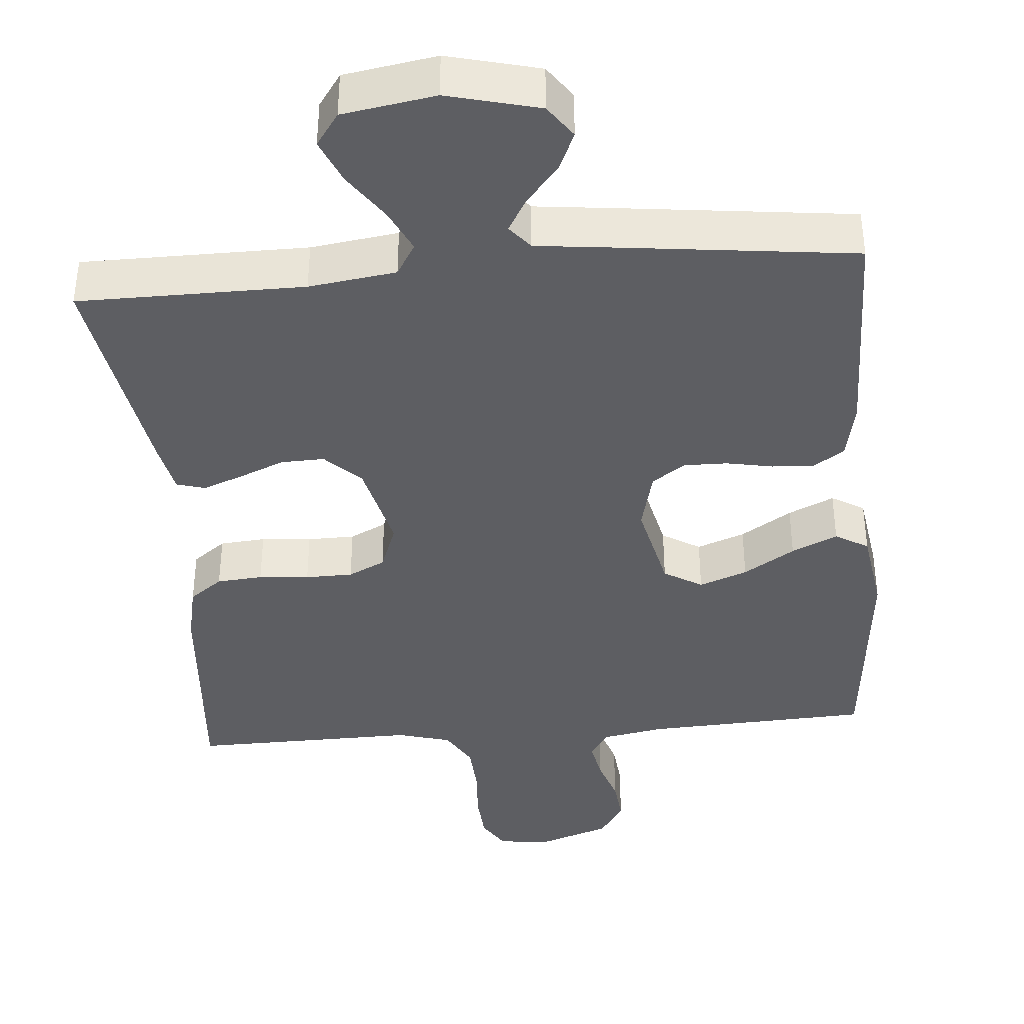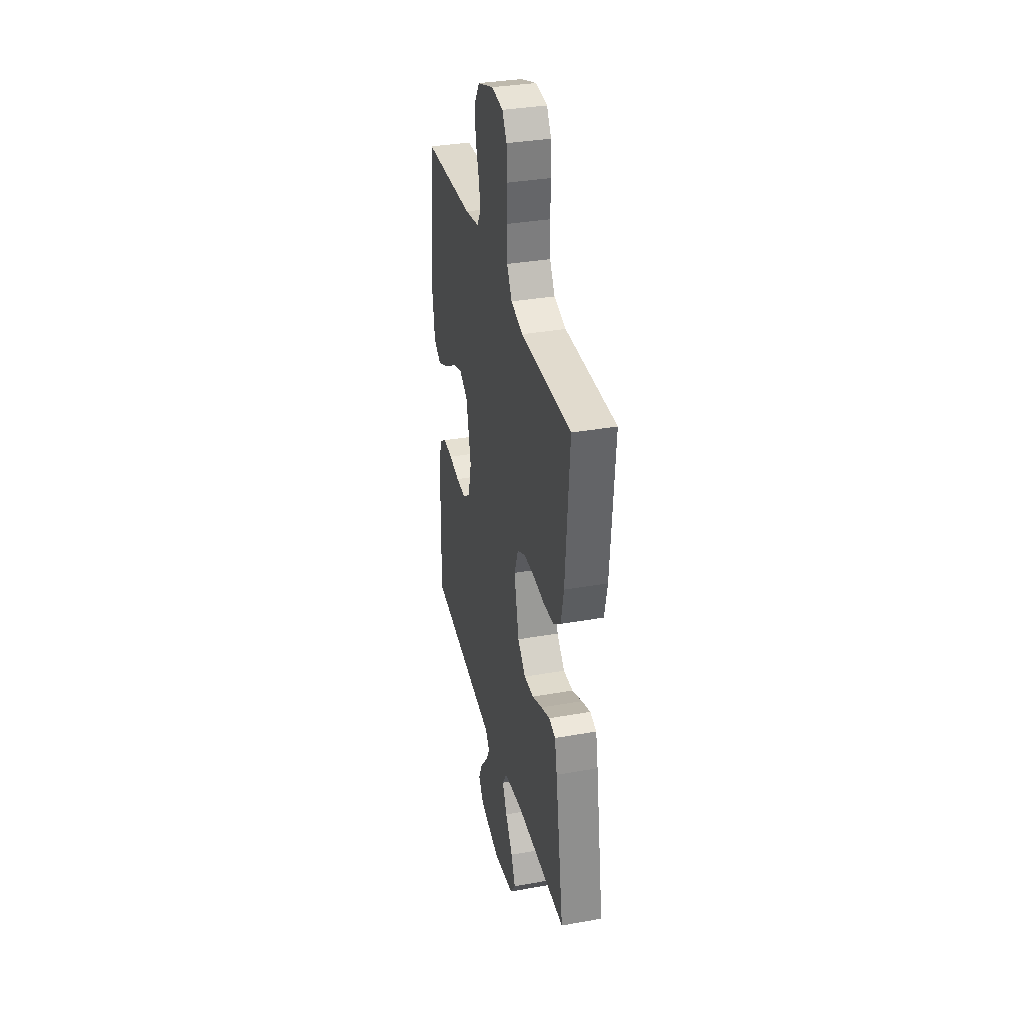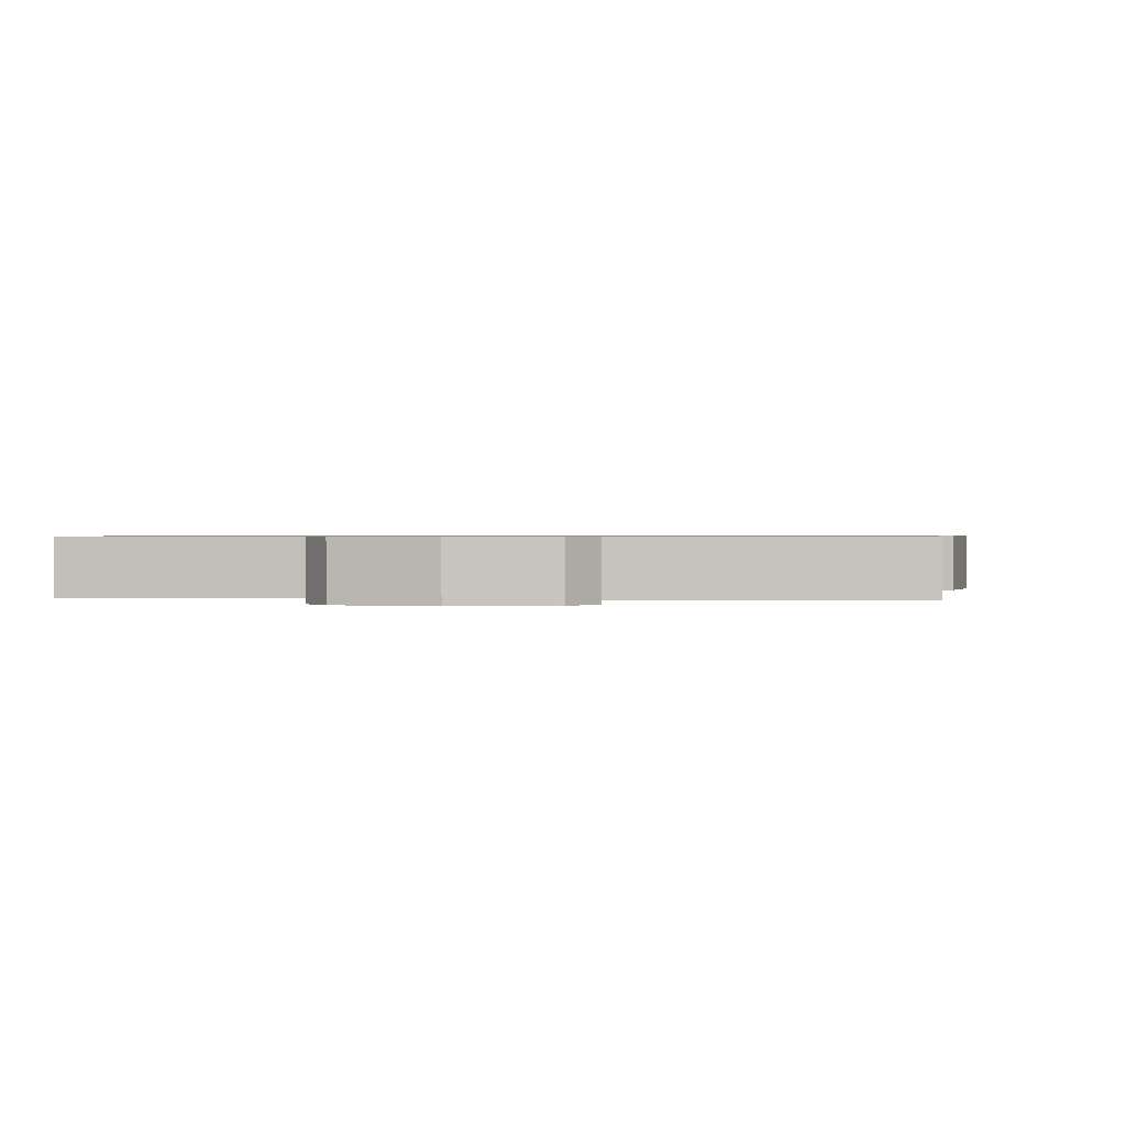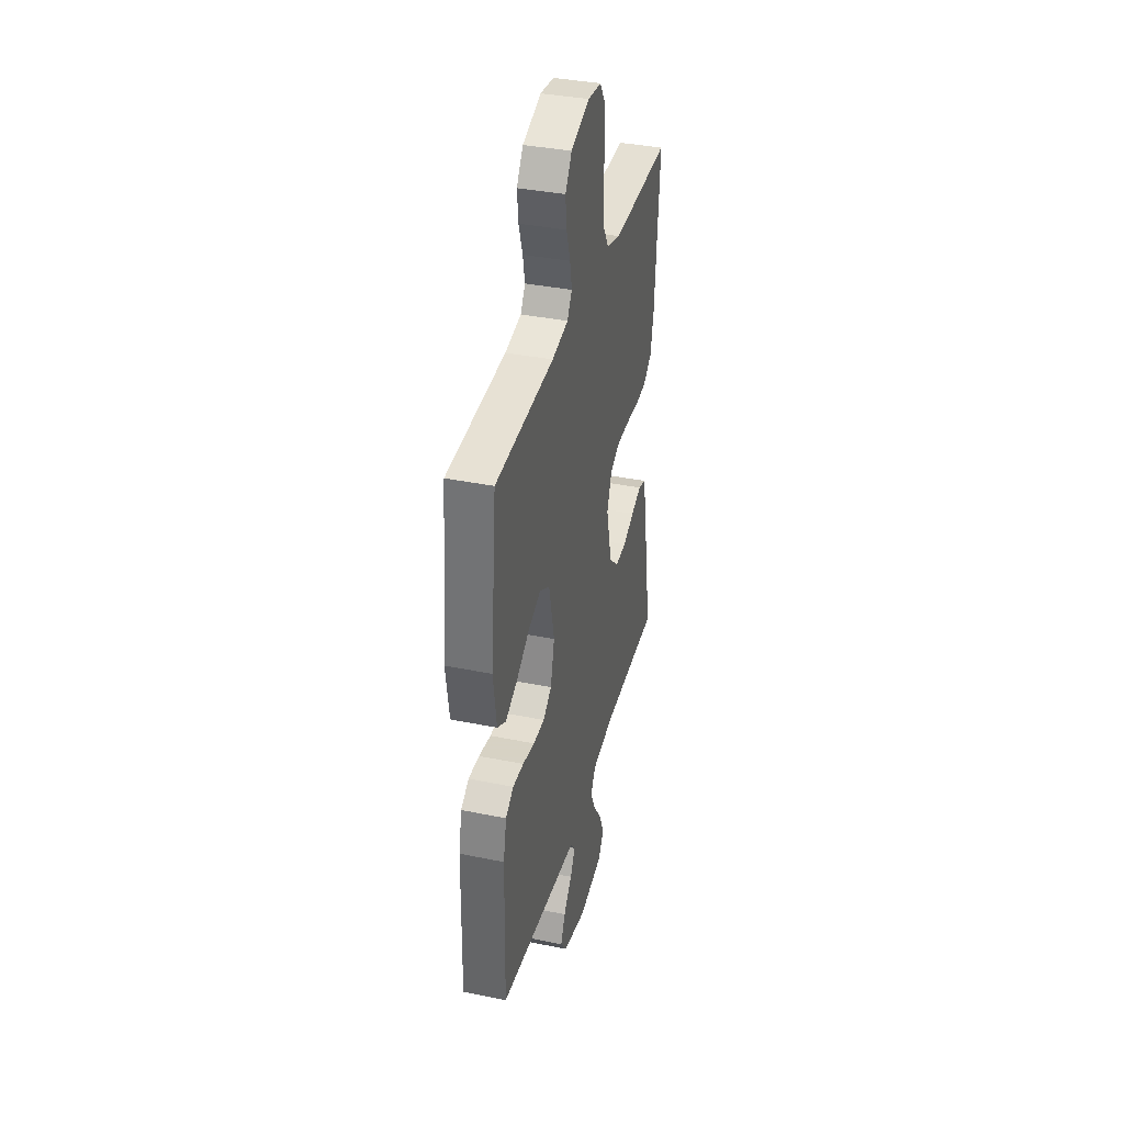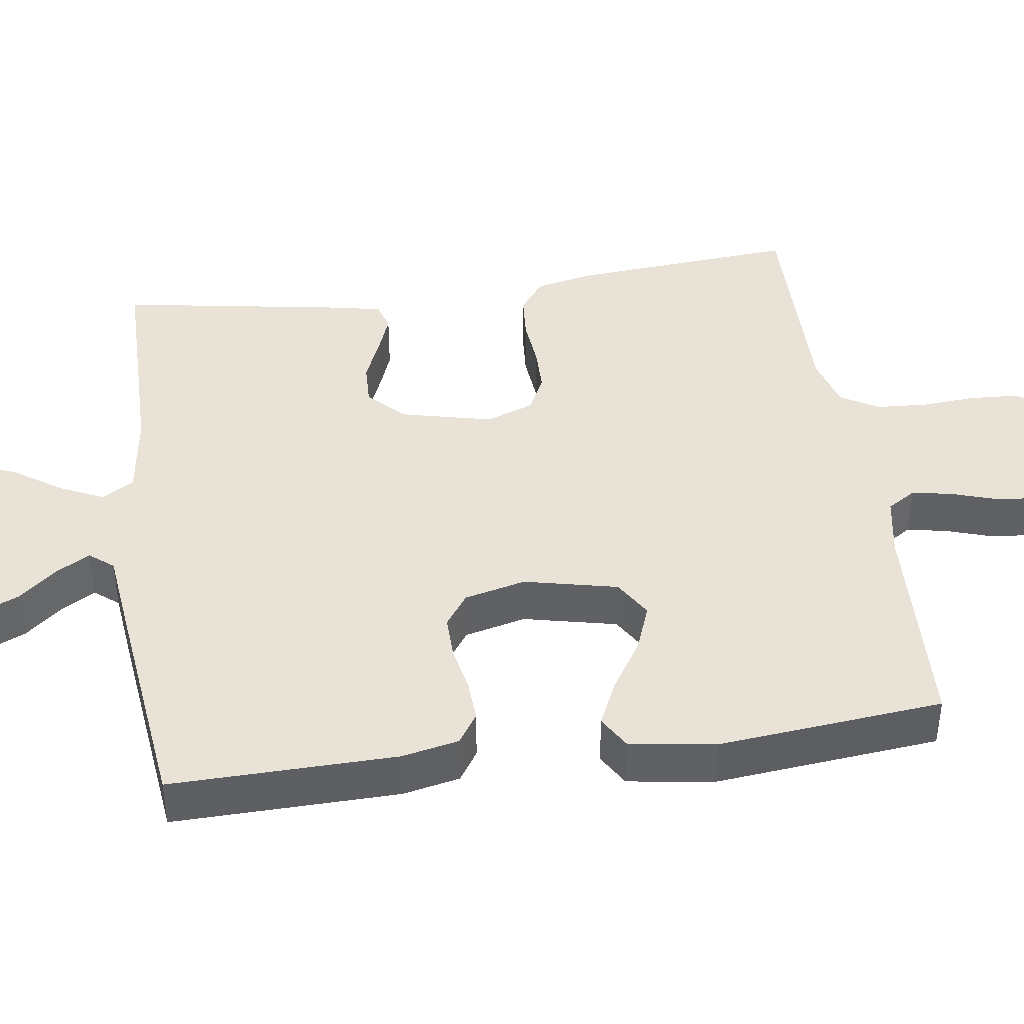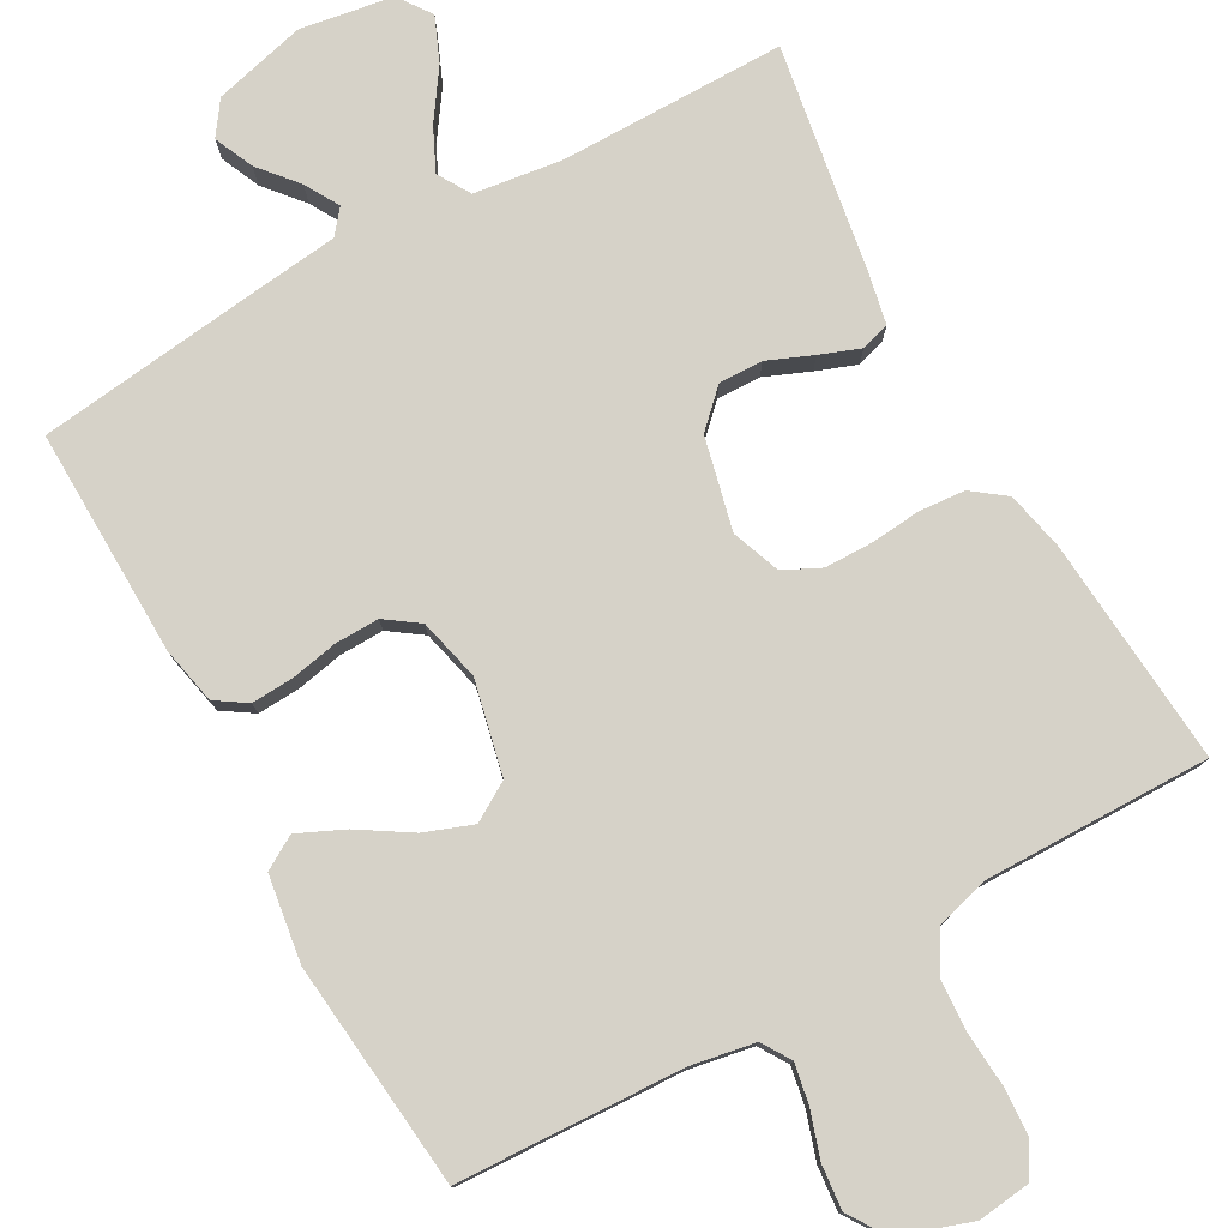
<metadata>
{"format":"obj","ext":"obj","renderer":"f3d","projection":"perspective","resolution":1024,"background":"white","views":[{"elev":-39.4,"azim":-175.1,"up":"+Y"},{"elev":34.6,"azim":76.6,"up":"+Z"},{"elev":0.6,"azim":-172.4,"up":"+Y"},{"elev":37.3,"azim":-75.3,"up":"+Z"},{"elev":41.6,"azim":-98.1,"up":"+Y"},{"elev":78.3,"azim":-29.2,"up":"+Y"}]}
</metadata>
<code>
v 0.5 0.07 -0.5
v 0.2 0.07 -0.501
v 0.084 0.07 -0.517
v 0.058 0.07 -0.56
v 0.085 0.07 -0.617
v 0.129 0.07 -0.681
v 0.154 0.07 -0.74
v 0.123 0.07 -0.784
v 0 0.07 -0.804
v -0.122 0.07 -0.773
v -0.153 0.07 -0.729
v -0.13 0.07 -0.677
v -0.087 0.07 -0.626
v -0.061 0.07 -0.581
v -0.087 0.07 -0.549
v -0.2 0.07 -0.536
v -0.5 0.07 -0.5
v -0.494 0.07 -0.2
v -0.478 0.07 -0.124
v -0.437 0.07 -0.097
v -0.381 0.07 -0.1
v -0.319 0.07 -0.112
v -0.261 0.07 -0.113
v -0.217 0.07 -0.082
v -0.197 0.07 0
v -0.225 0.07 0.124
v -0.276 0.07 0.155
v -0.34 0.07 0.131
v -0.408 0.07 0.088
v -0.469 0.07 0.06
v -0.513 0.07 0.086
v -0.53 0.07 0.2
v -0.5 0.07 0.5
v -0.2 0.07 0.514
v -0.117 0.07 0.529
v -0.093 0.07 0.567
v -0.103 0.07 0.62
v -0.123 0.07 0.681
v -0.129 0.07 0.74
v -0.096 0.07 0.79
v 0 0.07 0.823
v 0.069 0.07 0.815
v 0.096 0.07 0.772
v 0.1 0.07 0.708
v 0.095 0.07 0.635
v 0.099 0.07 0.567
v 0.129 0.07 0.516
v 0.2 0.07 0.496
v 0.5 0.07 0.5
v 0.476 0.07 0.2
v 0.459 0.07 0.121
v 0.415 0.07 0.088
v 0.354 0.07 0.083
v 0.287 0.07 0.089
v 0.224 0.07 0.088
v 0.175 0.07 0.064
v 0.151 0.07 0
v 0.18 0.07 -0.122
v 0.227 0.07 -0.168
v 0.285 0.07 -0.166
v 0.345 0.07 -0.141
v 0.398 0.07 -0.121
v 0.436 0.07 -0.132
v 0.45 0.07 -0.2
v 0.5 0 -0.5
v 0.2 0 -0.501
v 0.084 0 -0.517
v 0.058 0 -0.56
v 0.085 0 -0.617
v 0.129 0 -0.681
v 0.154 0 -0.74
v 0.123 0 -0.784
v 0 0 -0.804
v -0.122 0 -0.773
v -0.153 0 -0.729
v -0.13 0 -0.677
v -0.087 0 -0.626
v -0.061 0 -0.581
v -0.087 0 -0.549
v -0.2 0 -0.536
v -0.5 0 -0.5
v -0.494 0 -0.2
v -0.478 0 -0.124
v -0.437 0 -0.097
v -0.381 0 -0.1
v -0.319 0 -0.112
v -0.261 0 -0.113
v -0.217 0 -0.082
v -0.197 0 0
v -0.225 0 0.124
v -0.276 0 0.155
v -0.34 0 0.131
v -0.408 0 0.088
v -0.469 0 0.06
v -0.513 0 0.086
v -0.53 0 0.2
v -0.5 0 0.5
v -0.2 0 0.514
v -0.117 0 0.529
v -0.093 0 0.567
v -0.103 0 0.62
v -0.123 0 0.681
v -0.129 0 0.74
v -0.096 0 0.79
v 0 0 0.823
v 0.069 0 0.815
v 0.096 0 0.772
v 0.1 0 0.708
v 0.095 0 0.635
v 0.099 0 0.567
v 0.129 0 0.516
v 0.2 0 0.496
v 0.5 0 0.5
v 0.476 0 0.2
v 0.459 0 0.121
v 0.415 0 0.088
v 0.354 0 0.083
v 0.287 0 0.089
v 0.224 0 0.088
v 0.175 0 0.064
v 0.151 0 0
v 0.18 0 -0.122
v 0.227 0 -0.168
v 0.285 0 -0.166
v 0.345 0 -0.141
v 0.398 0 -0.121
v 0.436 0 -0.132
v 0.45 0 -0.2
f 64 1 2
f 63 64 2
f 62 63 2
f 61 62 2
f 60 61 2
f 59 60 2 3
f 58 59 3 4
f 57 58 4
f 52 53 54
f 51 52 54
f 50 51 54
f 49 50 54
f 48 49 54
f 47 48 54 55
f 46 47 55 56
f 43 44 45
f 42 43 45
f 41 42 45
f 40 41 45
f 39 40 45
f 38 39 45
f 37 38 45
f 36 37 45 46
f 46 56 57
f 36 46 57
f 35 36 57
f 32 33 34
f 31 32 34
f 30 31 34
f 29 30 34
f 28 29 34
f 27 28 34 35
f 20 21 22
f 19 20 22
f 18 19 22
f 17 18 22
f 16 17 22
f 15 16 22
f 14 15 22 23
f 11 12 13
f 10 11 13
f 9 10 13
f 8 9 13
f 7 8 13
f 6 7 13
f 5 6 13
f 4 5 13 14
f 14 23 24
f 4 14 24
f 57 4 24
f 26 27 35 57
f 57 24 25
f 25 26 57
f 66 65 128
f 66 128 127
f 66 127 126
f 66 126 125
f 66 125 124
f 67 66 124 123
f 68 67 123 122
f 68 122 121
f 118 117 116
f 118 116 115
f 118 115 114
f 118 114 113
f 118 113 112
f 119 118 112 111
f 120 119 111 110
f 109 108 107
f 109 107 106
f 109 106 105
f 109 105 104
f 109 104 103
f 109 103 102
f 109 102 101
f 110 109 101 100
f 121 120 110
f 121 110 100
f 121 100 99
f 98 97 96
f 98 96 95
f 98 95 94
f 98 94 93
f 98 93 92
f 99 98 92 91
f 86 85 84
f 86 84 83
f 86 83 82
f 86 82 81
f 86 81 80
f 86 80 79
f 87 86 79 78
f 77 76 75
f 77 75 74
f 77 74 73
f 77 73 72
f 77 72 71
f 77 71 70
f 77 70 69
f 78 77 69 68
f 88 87 78
f 88 78 68
f 88 68 121
f 121 99 91 90
f 89 88 121
f 121 90 89
f 1 65 66 2
f 2 66 67 3
f 3 67 68 4
f 4 68 69 5
f 5 69 70 6
f 6 70 71 7
f 7 71 72 8
f 8 72 73 9
f 9 73 74 10
f 10 74 75 11
f 11 75 76 12
f 12 76 77 13
f 13 77 78 14
f 14 78 79 15
f 15 79 80 16
f 16 80 81 17
f 17 81 82 18
f 18 82 83 19
f 19 83 84 20
f 20 84 85 21
f 21 85 86 22
f 22 86 87 23
f 23 87 88 24
f 24 88 89 25
f 25 89 90 26
f 26 90 91 27
f 27 91 92 28
f 28 92 93 29
f 29 93 94 30
f 30 94 95 31
f 31 95 96 32
f 32 96 97 33
f 33 97 98 34
f 34 98 99 35
f 35 99 100 36
f 36 100 101 37
f 37 101 102 38
f 38 102 103 39
f 39 103 104 40
f 40 104 105 41
f 41 105 106 42
f 42 106 107 43
f 43 107 108 44
f 44 108 109 45
f 45 109 110 46
f 46 110 111 47
f 47 111 112 48
f 48 112 113 49
f 49 113 114 50
f 50 114 115 51
f 51 115 116 52
f 52 116 117 53
f 53 117 118 54
f 54 118 119 55
f 55 119 120 56
f 56 120 121 57
f 57 121 122 58
f 58 122 123 59
f 59 123 124 60
f 60 124 125 61
f 61 125 126 62
f 62 126 127 63
f 63 127 128 64
f 64 128 65 1

</code>
